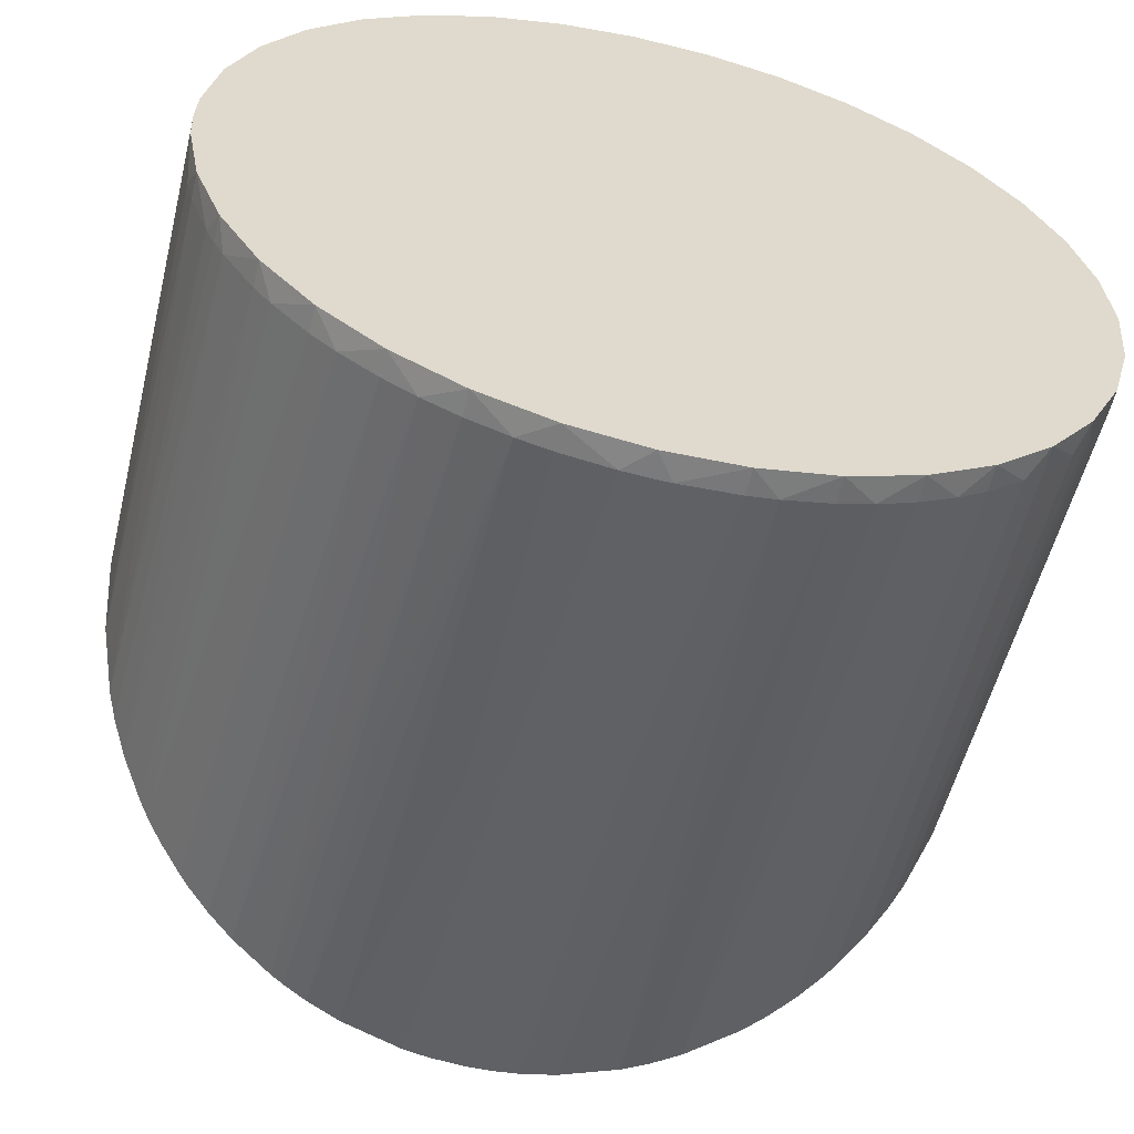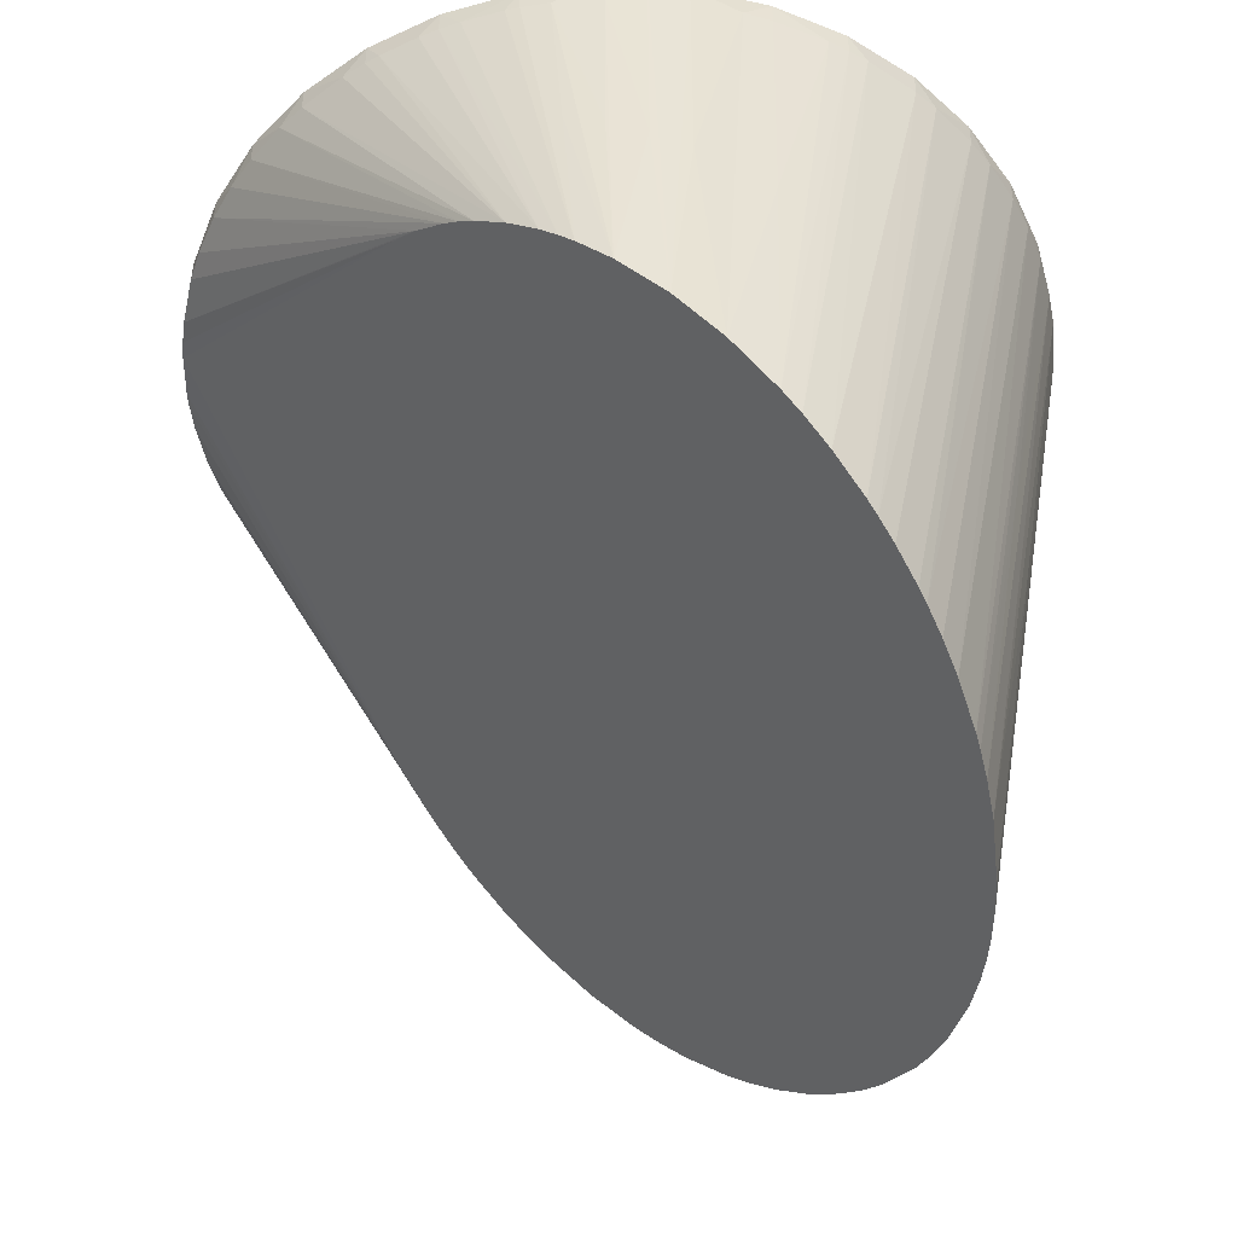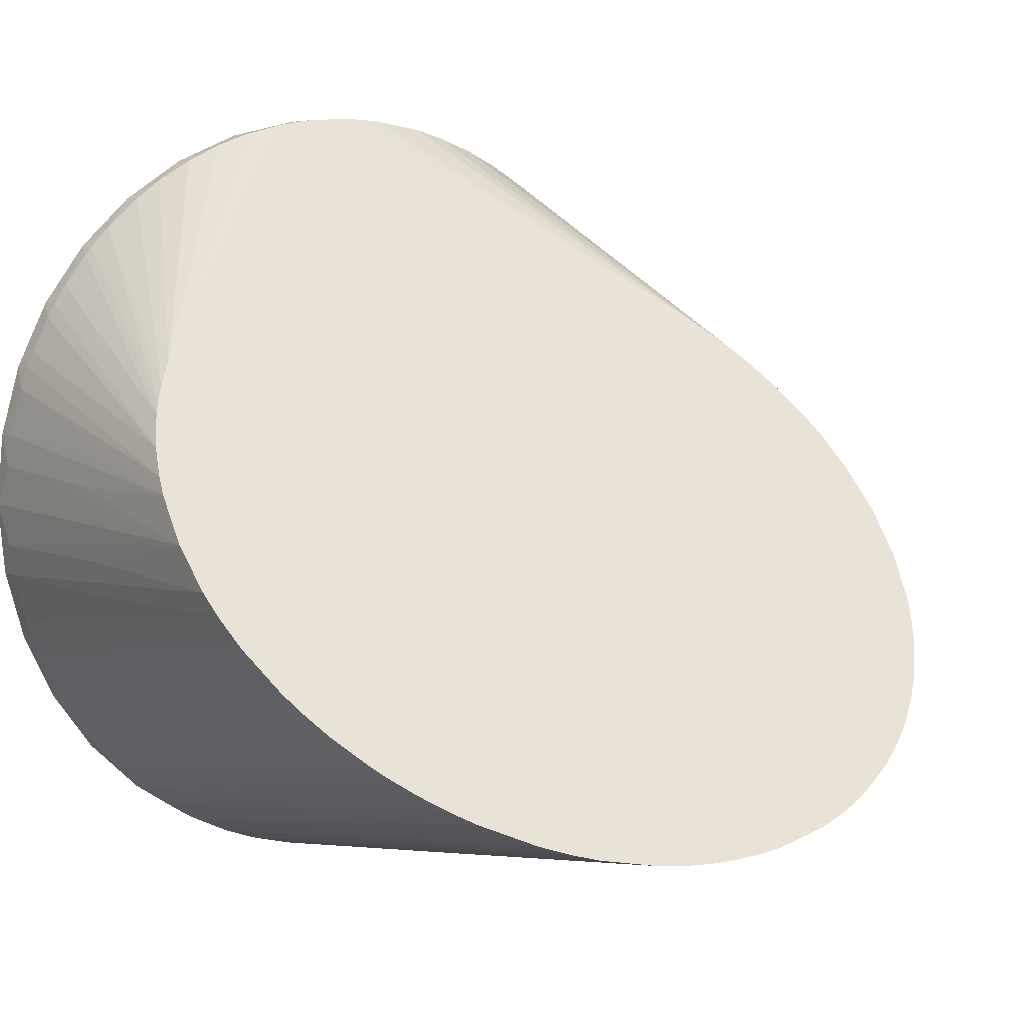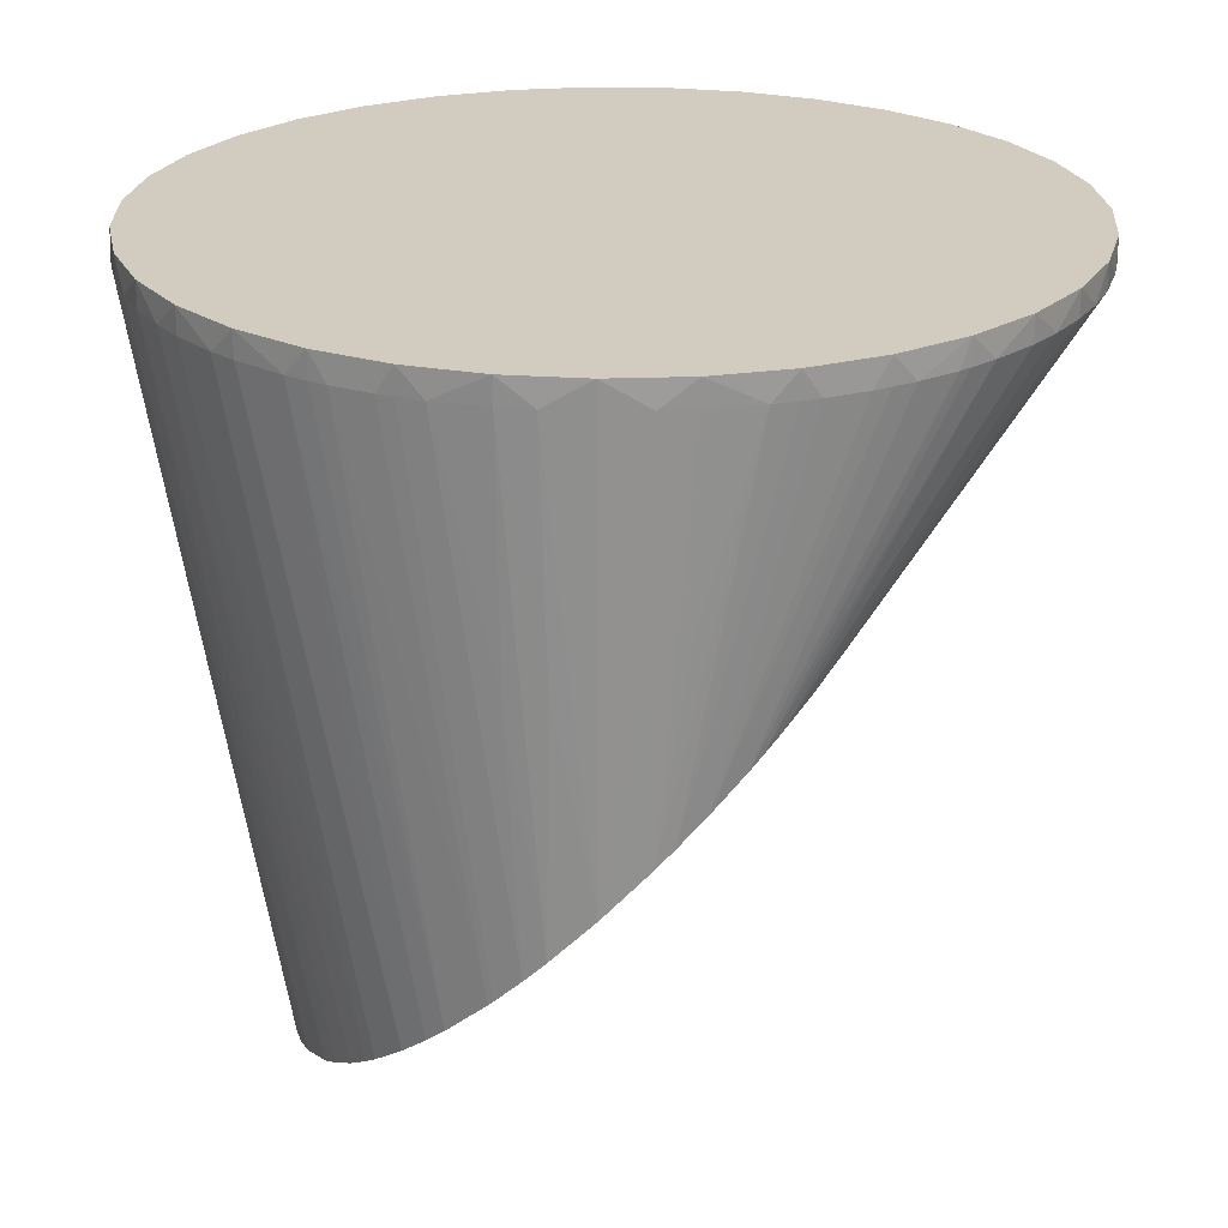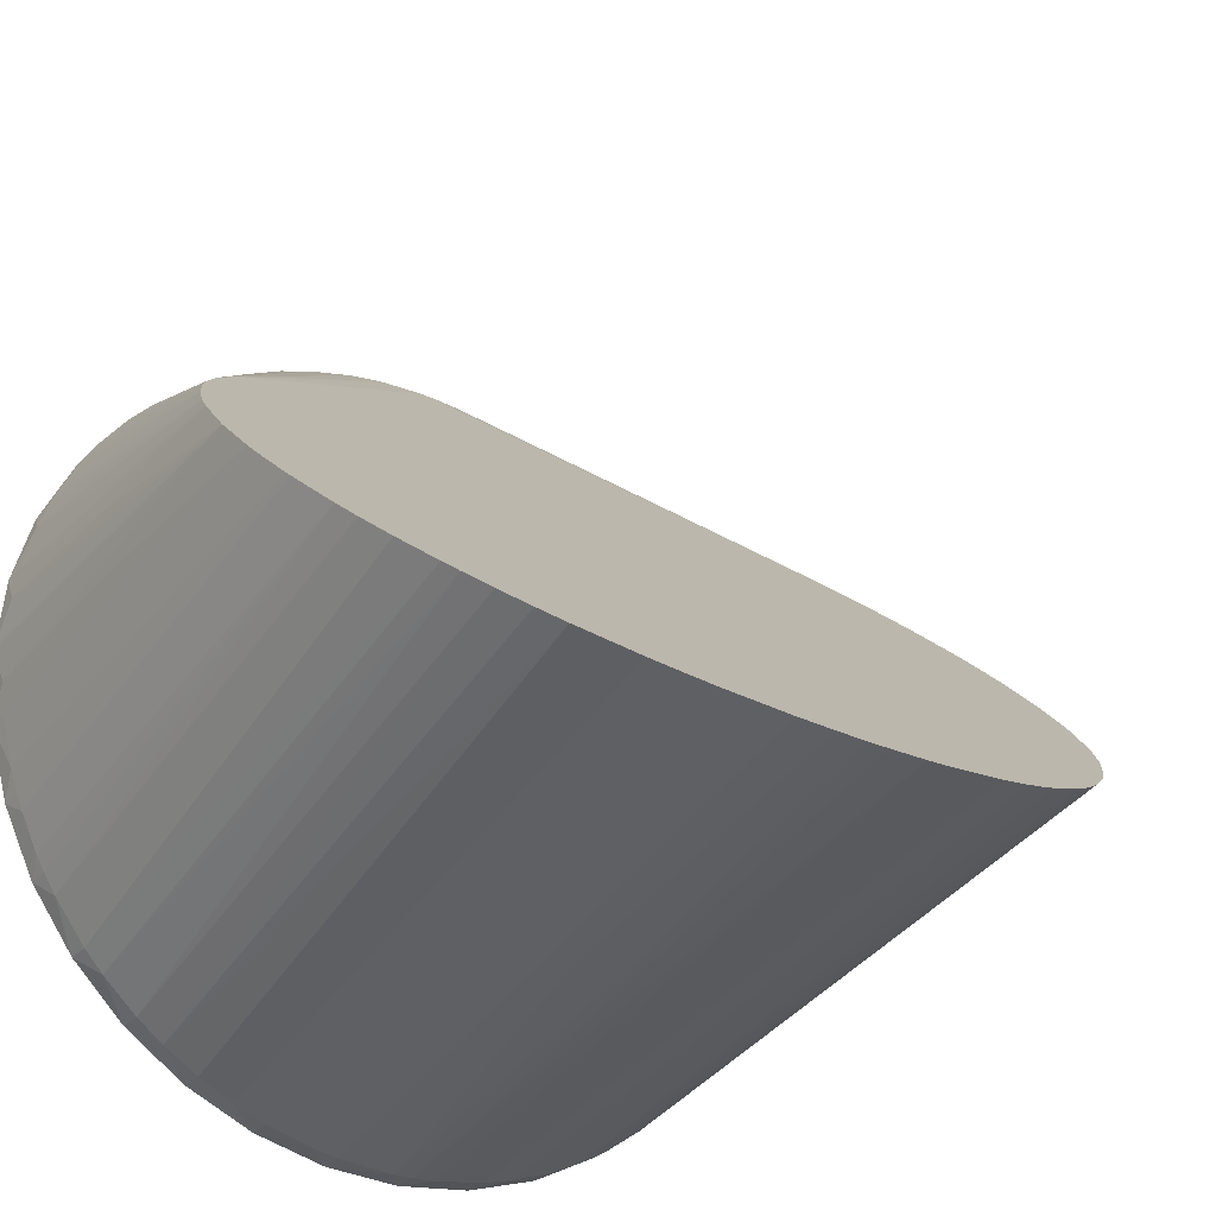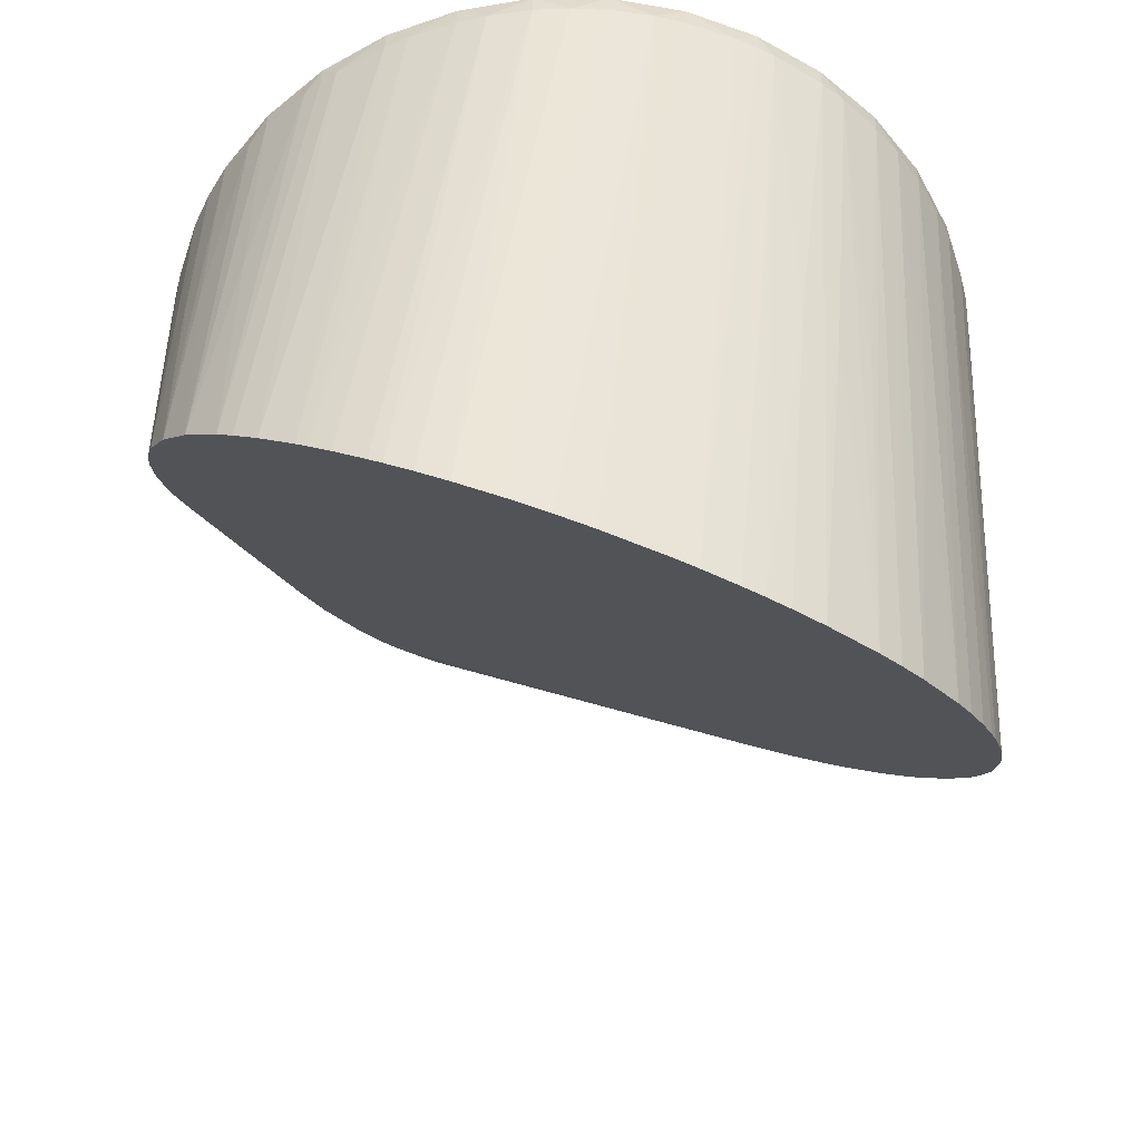
<metadata>
{"format":"obj","ext":"obj","renderer":"f3d","projection":"perspective","resolution":1024,"background":"white","views":[{"elev":-58.1,"azim":-13.5,"up":"+Y"},{"elev":-48.0,"azim":-93.5,"up":"+Z"},{"elev":6.2,"azim":146.8,"up":"+Y"},{"elev":24.0,"azim":91.7,"up":"+Z"},{"elev":-29.9,"azim":146.3,"up":"+Y"},{"elev":-53.0,"azim":-28.4,"up":"+Z"}]}
</metadata>
<code>
v  -0.0006779 -0.03535 0.01765
v  -0.005109 -0.03517 0.01783
v  -0.008153 -0.03489 0.01811
v  0.01545 -0.04755 0.103
v  0.01945 -0.03932 0.06171
v  0.01945 -0.04606 0.103
v  0.01545 -0.04755 0.106
v  0.02287 -0.03144 0.02156
v  0.04396 0.01685 0.06985
v  -0.04426 -0.01646 0.03654
v  -6.482e-12 0.04268 0.09568
v  -0.02229 -0.03165 0.02135
v  -0.02382 -0.03109 0.02191
v  -0.03442 -0.02564 0.02736
v  -0.02754 -0.04173 0.106
v  -0.02382 -0.04396 0.103
v  -0.01965 -0.04598 0.106
v  3.488e-12 -0.04268 0.06032
v  3.409e-12 -0.05 0.103
v  0.005109 -0.04246 0.06041
v  0.006712 -0.04955 0.103
v  0.009285 -0.03475 0.01825
v  0.01007 -0.04181 0.06068
v  0.03536 -0.03536 0.103
v  0.03765 -0.0329 0.103
v  0.03765 -0.0329 0.106
v  0.005109 -0.03517 0.01783
v  0.03471 -0.02544 0.02756
v  0.02907 -0.02876 0.02424
v  0.05 4.61e-08 0.053
v  0.04898 -0.007122 0.04588
v  0.04946 0.005195 0.05819
v  0.04898 0.007122 0.06012
v  -0.03565 -0.02478 0.02822
v  -0.04976 0.0035 0.0565
v  -0.04994 -0.001735 0.05126
v  -0.05 1.854e-10 0.078
v  -0.04905 -0.006879 0.04612
v  -0.04974 -0.004361 0.07619
v  -0.03858 0.0318 0.103
v  -0.04045 0.02939 0.103
v  -0.04045 0.02939 0.106
v  0.005109 0.04974 0.103
v  0.006712 0.04955 0.106
v  0.006712 0.04955 0.103
v  -0.002243 0.04995 0.106
v  5.434e-12 0.05 0.103
v  -0.0498 0.004482 0.103
v  -0.04974 0.004361 0.07981
v  -0.02867 -0.02896 0.02404
v  -0.02382 -0.03752 0.06246
v  -0.04505 0.02169 0.106
v  -0.0498 0.004482 0.106
v  -0.04505 -0.02169 0.106
v  -0.0482 0.0133 0.106
v  -0.04396 0.02382 0.103
v  -0.01965 -0.04598 0.103
v  -0.01945 -0.03932 0.06171
v  -0.01945 -0.03257 0.02042
v  -0.0154 -0.03364 0.01936
v  -0.005109 -0.04246 0.06041
v  -0.01007 -0.04181 0.06068
v  -0.01113 -0.04875 0.103
v  -0.01113 -0.04875 0.106
v  -0.002243 -0.04995 0.106
v  -0.005109 -0.04974 0.103
v  0.01007 -0.04898 0.103
v  0.01486 -0.04076 0.06112
v  0.006712 -0.04955 0.106
v  0.02795 -0.04146 0.103
v  0.02369 -0.04403 0.103
v  0.03117 -0.03909 0.103
v  0.02382 -0.03752 0.06246
v  0.04146 -0.02795 0.103
v  0.04174 -0.01946 0.03354
v  0.002027 -0.03533 0.01767
v  0.01623 -0.03345 0.01955
v  0.01545 0.04755 0.106
v  -0.02754 0.04173 0.106
v  0.03117 0.03909 0.106
v  0.03765 0.0329 0.106
v  0.03536 0.03536 0.103
v  0.04292 -0.02565 0.106
v  0.04974 0.005109 0.103
v  0.05 -5.05e-08 0.106
v  0.04774 0.01486 0.103
v  0.0492 0.008928 0.106
v  0.04681 0.01757 0.106
v  0.04292 0.02564 0.106
v  0.04974 -0.005109 0.103
v  0.0492 -0.008928 0.103
v  0.04974 -0.004361 0.07619
v  0.04774 -0.01486 0.103
v  0.04898 -0.008597 0.07444
v  0.04537 -0.01487 0.03813
v  0.04607 -0.01661 0.07112
v  0.04396 -0.02382 0.103
v  0.04955 -0.004784 0.04822
v  -0.04715 -0.01178 0.04122
v  -0.04607 -0.01376 0.03924
v  -0.04775 -0.01269 0.07275
v  -0.04505 -0.02169 0.103
v  -0.03455 0.03614 0.106
v  -0.02742 0.02956 0.08256
v  -0.0318 0.02728 0.08028
v  0.02795 0.02931 0.08231
v  0.03202 0.02715 0.08015
v  -0.0318 -0.02728 0.02572
v  -0.04898 -0.008597 0.07444
v  -0.04898 -0.01007 0.103
v  -0.04898 0.01007 0.103
v  -0.04898 0.008597 0.08156
v  -0.04146 0.02795 0.103
v  -0.0318 -0.03858 0.103
v  -0.03455 -0.03614 0.106
v  -0.04045 -0.02939 0.106
v  -0.03858 -0.0318 0.103
v  -0.01486 -0.04076 0.06112
v  -0.01486 -0.04774 0.103
v  -0.002243 -0.04995 0.103
v  0.02369 -0.04403 0.106
v  0.0318 -0.02728 0.02572
v  0.04292 -0.02565 0.103
v  0.04396 -0.01685 0.03615
v  0.03858 -0.02248 0.03052
v  0.04799 -0.009944 0.04306
v  0.04681 -0.01757 0.103
v  0.01945 -0.03257 0.02042
v  0.03535 0.025 0.078
v  -0.04775 0.01051 0.06351
v  0.01007 0.04898 0.103
v  0.02369 0.04403 0.106
v  0.04292 0.02564 0.103
v  0.0479 0.01016 0.06316
v  0.04607 0.01376 0.06676
v  0.04974 0.004361 0.07981
v  0.0492 -0.008928 0.106
v  0.0492 0.008928 0.103
v  0.04606 0.01945 0.103
v  0.04606 -0.01945 0.103
v  -0.04146 -0.01976 0.03324
v  -0.04041 -0.02082 0.03218
v  -0.03455 0.03614 0.103
v  -0.01113 0.04875 0.106
v  -0.01965 0.04598 0.106
v  -0.01486 0.04774 0.103
v  -0.0498 -0.004482 0.106
v  -0.0482 -0.0133 0.103
v  -0.0482 0.0133 0.103
v  -0.04774 0.01486 0.103
v  -0.04505 0.02169 0.103
v  -0.04606 0.01945 0.103
v  -0.02754 -0.04173 0.103
v  -0.03455 -0.03614 0.103
v  -0.04396 -0.02382 0.103
v  0.03117 -0.03909 0.106
v  0.0372 -0.02361 0.02939
v  0.03858 0.02248 0.07548
v  0.03734 0.0235 0.0765
v  -0.04898 0.007122 0.06012
v  -0.0461 0.0137 0.0667
v  -0.04396 0.01685 0.06985
v  -0.03839 0.02265 0.07565
v  -0.03535 0.025 0.078
v  -0.04146 0.01976 0.07276
v  0.03117 0.03909 0.103
v  0.01945 0.04606 0.103
v  0.04534 0.01492 0.06792
v  0.03858 0.0318 0.103
v  0.03765 0.0329 0.103
v  0.04146 0.02795 0.103
v  0.04681 -0.01757 0.106
v  0.04898 0.008597 0.08156
v  0.04396 0.02382 0.103
v  0.04681 0.01757 0.103
v  0.04775 -0.01051 0.04249
v  -0.03858 -0.02248 0.03052
v  -0.0318 0.03858 0.103
v  -0.02754 0.04173 0.103
v  -0.02382 0.04396 0.103
v  -0.05 -5.05e-08 0.106
v  -0.0498 -0.004482 0.103
v  -0.04606 -0.01945 0.103
v  -0.0482 -0.0133 0.106
v  -0.04045 -0.02939 0.103
v  -0.04847 0.008704 0.0617
v  -0.03323 0.02641 0.07941
v  -0.002243 0.04995 0.103
v  -0.01113 0.04875 0.103
v  -0.04271 0.01838 0.07138
v  -0.01965 0.04598 0.103
v  0.01545 0.04755 0.103
v  0.02369 0.04403 0.103
v  -0.05 -4.491e-08 0.103
v  -0.005109 0.04974 0.103
v  0.02795 0.04146 0.103
v  0.0418 0.01939 0.07239
f 1 2 3
f 4 5 6
f 4 6 7
f 5 8 6
f 9 10 11
f 1 12 13
f 14 1 13
f 15 16 17
f 1 18 19
f 19 20 21
f 22 23 21
f 22 21 20
f 24 25 26
f 22 20 27
f 28 29 8
f 30 31 32
f 31 33 32
f 9 33 31
f 10 31 1
f 9 31 10
f 10 1 34
f 14 34 1
f 35 10 36
f 35 36 37
f 36 38 39
f 40 41 42
f 43 44 45
f 46 44 47
f 43 47 44
f 35 48 49
f 35 37 48
f 14 13 50
f 50 13 51
f 50 51 16
f 52 53 54
f 52 55 53
f 52 42 56
f 16 51 57
f 57 51 13
f 58 57 12
f 57 13 12
f 16 57 17
f 59 58 12
f 60 59 3
f 1 59 12
f 1 3 59
f 2 61 3
f 60 3 62
f 60 62 63
f 15 17 64
f 15 64 65
f 66 64 63
f 65 64 66
f 66 63 62
f 61 66 3
f 66 62 3
f 67 21 23
f 4 67 68
f 4 7 67
f 65 69 7
f 7 69 67
f 67 69 21
f 65 19 69
f 19 21 69
f 70 71 29
f 28 72 70
f 8 73 6
f 6 73 71
f 8 29 73
f 29 71 73
f 26 25 74
f 75 74 25
f 76 20 19
f 76 27 20
f 76 19 18
f 76 18 1
f 22 27 76
f 31 76 1
f 28 22 76
f 77 23 22
f 77 67 23
f 77 68 67
f 4 68 77
f 46 78 44
f 46 79 78
f 80 78 79
f 80 81 82
f 26 74 83
f 84 85 30
f 33 86 32
f 87 85 84
f 87 86 88
f 87 88 89
f 80 89 81
f 80 87 89
f 90 91 92
f 90 30 85
f 90 92 30
f 91 93 94
f 31 94 93
f 95 96 97
f 30 92 98
f 30 98 31
f 91 98 92
f 91 94 98
f 31 98 94
f 36 10 99
f 36 99 38
f 100 99 10
f 38 99 101
f 100 102 99
f 40 42 103
f 52 79 103
f 52 103 42
f 47 11 104
f 47 104 105
f 10 104 11
f 10 105 104
f 9 106 107
f 47 107 106
f 9 11 106
f 47 106 11
f 14 50 108
f 38 109 110
f 38 110 39
f 48 53 111
f 55 111 53
f 48 111 49
f 112 35 111
f 35 49 111
f 42 41 113
f 56 42 113
f 114 34 14
f 115 15 54
f 114 15 115
f 115 54 116
f 115 116 117
f 60 63 118
f 63 64 119
f 118 63 119
f 17 57 119
f 17 119 64
f 58 119 57
f 59 119 58
f 60 119 59
f 60 118 119
f 65 120 19
f 65 66 120
f 61 120 66
f 2 120 61
f 1 19 120
f 1 120 2
f 121 71 70
f 121 7 6
f 121 6 71
f 80 79 121
f 121 79 52
f 121 15 65
f 121 65 7
f 121 54 15
f 121 52 54
f 28 122 29
f 28 70 122
f 70 29 122
f 123 95 97
f 74 95 123
f 123 97 83
f 74 123 83
f 75 95 124
f 74 124 95
f 75 124 74
f 125 25 24
f 125 75 25
f 28 75 125
f 28 76 126
f 31 126 76
f 28 126 75
f 75 126 95
f 127 126 93
f 31 93 126
f 28 128 22
f 77 22 128
f 28 8 128
f 5 128 8
f 4 128 5
f 4 77 128
f 9 107 129
f 129 107 47
f 43 129 47
f 56 113 130
f 45 44 131
f 78 131 44
f 80 132 78
f 133 134 135
f 9 135 33
f 33 135 134
f 136 30 32
f 84 30 136
f 87 137 85
f 91 137 93
f 90 85 137
f 90 137 91
f 87 138 86
f 136 32 138
f 87 84 138
f 84 136 138
f 139 33 134
f 96 140 97
f 10 34 141
f 141 142 117
f 40 103 143
f 144 79 46
f 144 145 79
f 144 146 145
f 54 53 147
f 109 148 110
f 38 148 109
f 38 101 148
f 149 112 111
f 149 111 55
f 149 55 150
f 52 56 151
f 56 130 151
f 52 152 55
f 55 152 150
f 52 151 152
f 15 153 16
f 114 153 15
f 50 16 153
f 108 50 153
f 14 108 153
f 114 14 153
f 115 117 154
f 114 115 154
f 117 142 154
f 114 154 34
f 100 155 102
f 155 54 102
f 116 54 155
f 100 10 155
f 72 156 70
f 121 70 156
f 24 26 156
f 72 24 156
f 26 83 156
f 156 83 137
f 87 156 137
f 80 156 87
f 80 121 156
f 72 157 24
f 125 24 157
f 28 157 72
f 28 125 157
f 158 9 159
f 9 129 159
f 45 131 159
f 158 159 131
f 43 45 159
f 43 159 129
f 35 160 10
f 112 160 35
f 149 160 112
f 149 150 160
f 161 162 10
f 161 10 130
f 40 143 161
f 161 143 162
f 40 161 41
f 161 113 41
f 161 130 113
f 163 164 10
f 165 10 162
f 163 10 165
f 166 80 82
f 9 166 82
f 167 78 132
f 9 82 168
f 9 168 135
f 135 168 169
f 81 170 82
f 169 170 81
f 168 82 170
f 169 168 170
f 89 171 81
f 169 81 171
f 89 133 171
f 133 135 171
f 135 169 171
f 127 93 172
f 137 172 93
f 83 172 137
f 127 172 140
f 97 172 83
f 140 172 97
f 86 173 32
f 138 32 173
f 86 138 173
f 133 174 134
f 139 134 174
f 89 174 133
f 88 174 89
f 88 139 174
f 33 175 86
f 139 175 33
f 88 86 175
f 88 175 139
f 96 176 140
f 95 176 96
f 126 176 95
f 127 176 126
f 127 140 176
f 141 34 177
f 141 177 142
f 154 177 34
f 154 142 177
f 178 162 143
f 178 143 103
f 178 79 179
f 178 103 79
f 180 165 179
f 180 179 79
f 145 180 79
f 181 147 53
f 181 53 48
f 36 147 181
f 36 39 182
f 36 182 147
f 110 182 39
f 110 147 182
f 183 102 54
f 183 148 101
f 183 99 102
f 183 101 99
f 110 184 147
f 148 184 110
f 54 147 184
f 183 54 184
f 183 184 148
f 10 185 155
f 116 155 185
f 117 116 185
f 10 141 185
f 141 117 185
f 10 186 130
f 10 160 186
f 151 130 186
f 152 151 186
f 150 152 186
f 150 186 160
f 10 187 105
f 164 187 10
f 47 105 187
f 164 47 187
f 188 47 164
f 46 47 188
f 189 163 146
f 144 189 146
f 165 190 179
f 165 162 190
f 178 179 190
f 178 190 162
f 163 191 146
f 163 165 191
f 180 191 165
f 145 146 191
f 145 191 180
f 78 192 131
f 167 192 78
f 158 131 192
f 167 158 192
f 167 132 193
f 37 194 48
f 181 48 194
f 36 194 37
f 36 181 194
f 163 195 164
f 189 195 163
f 188 164 195
f 46 188 195
f 144 46 195
f 144 195 189
f 196 132 80
f 193 132 196
f 196 80 166
f 9 196 166
f 9 197 196
f 193 196 197
f 158 197 9
f 167 197 158
f 167 193 197

</code>
